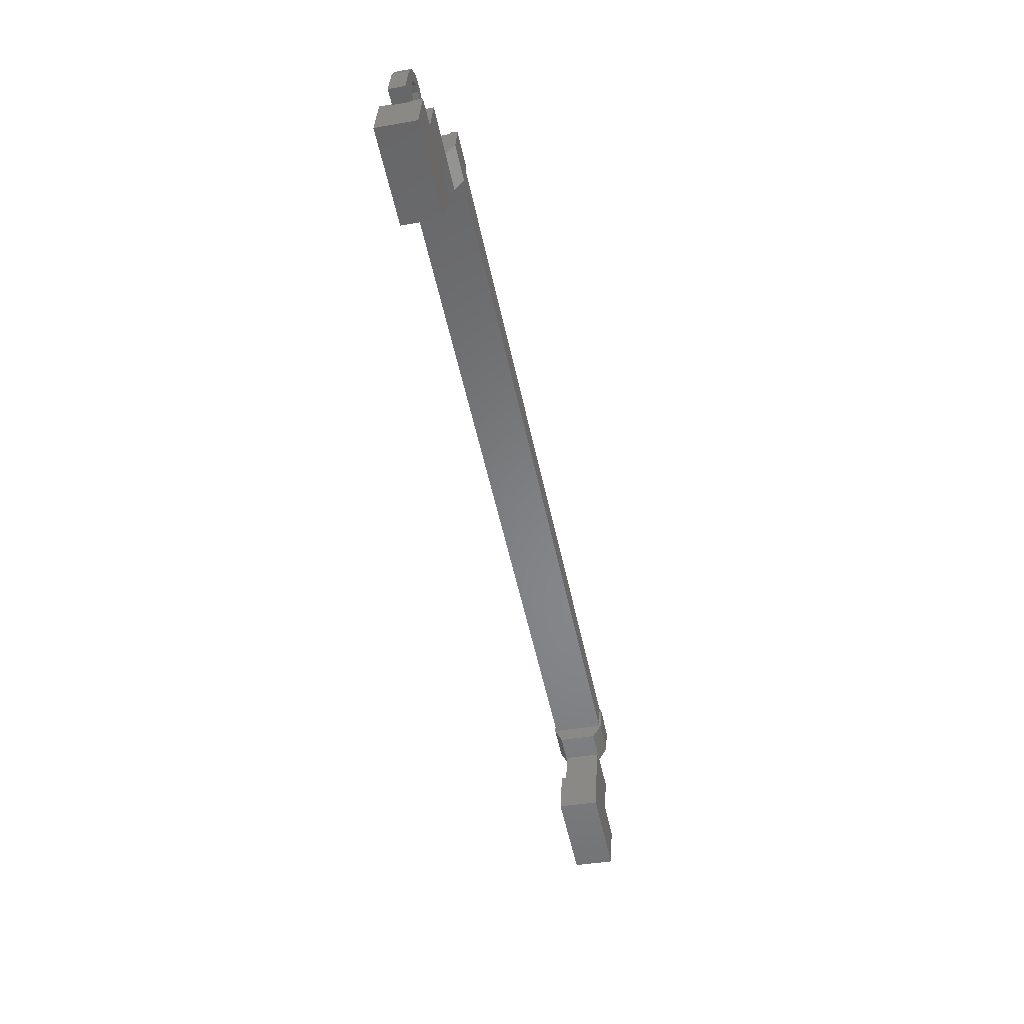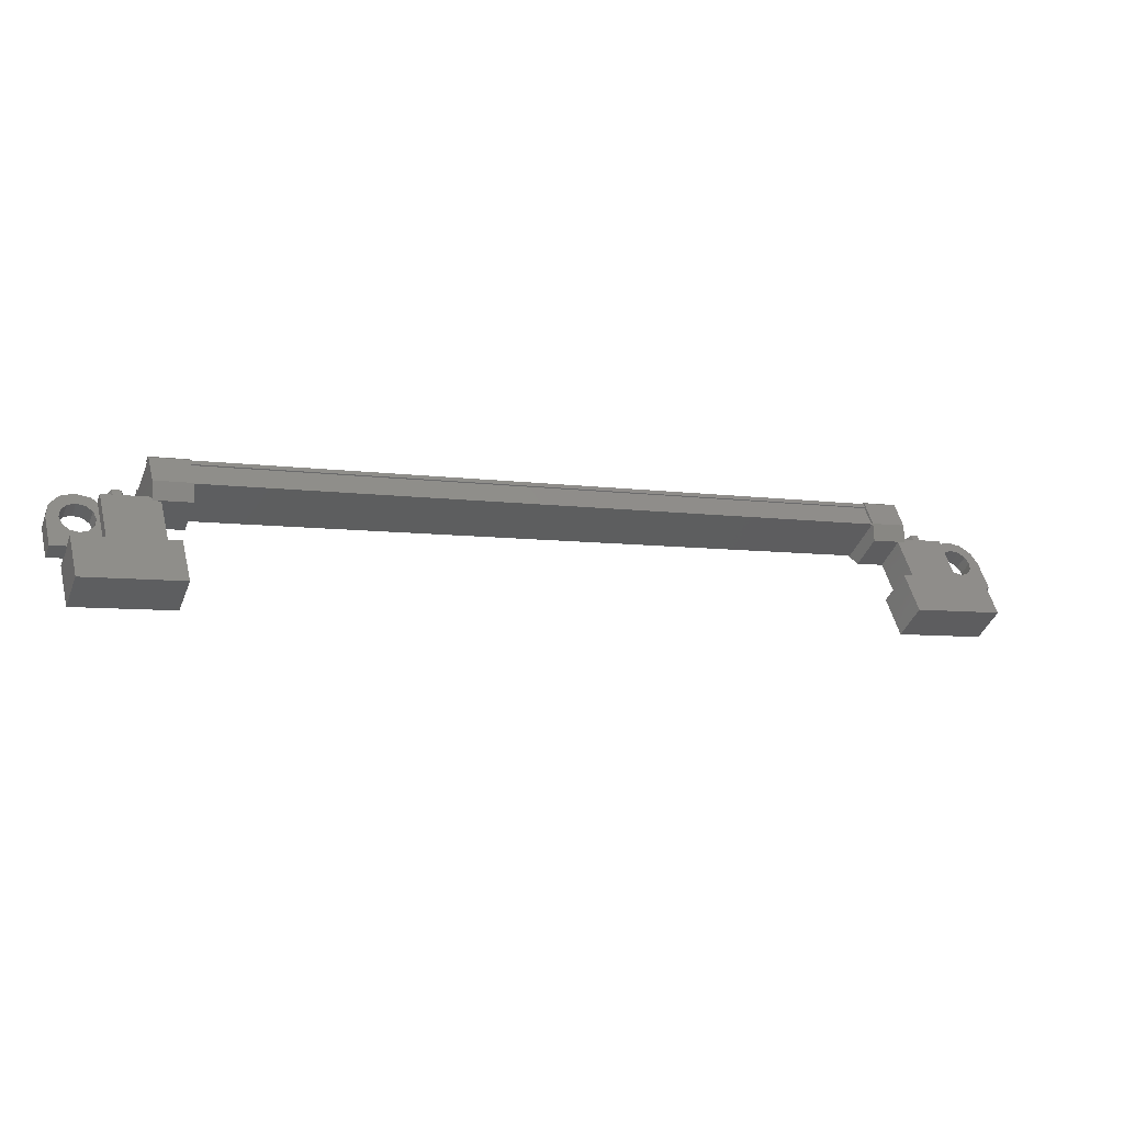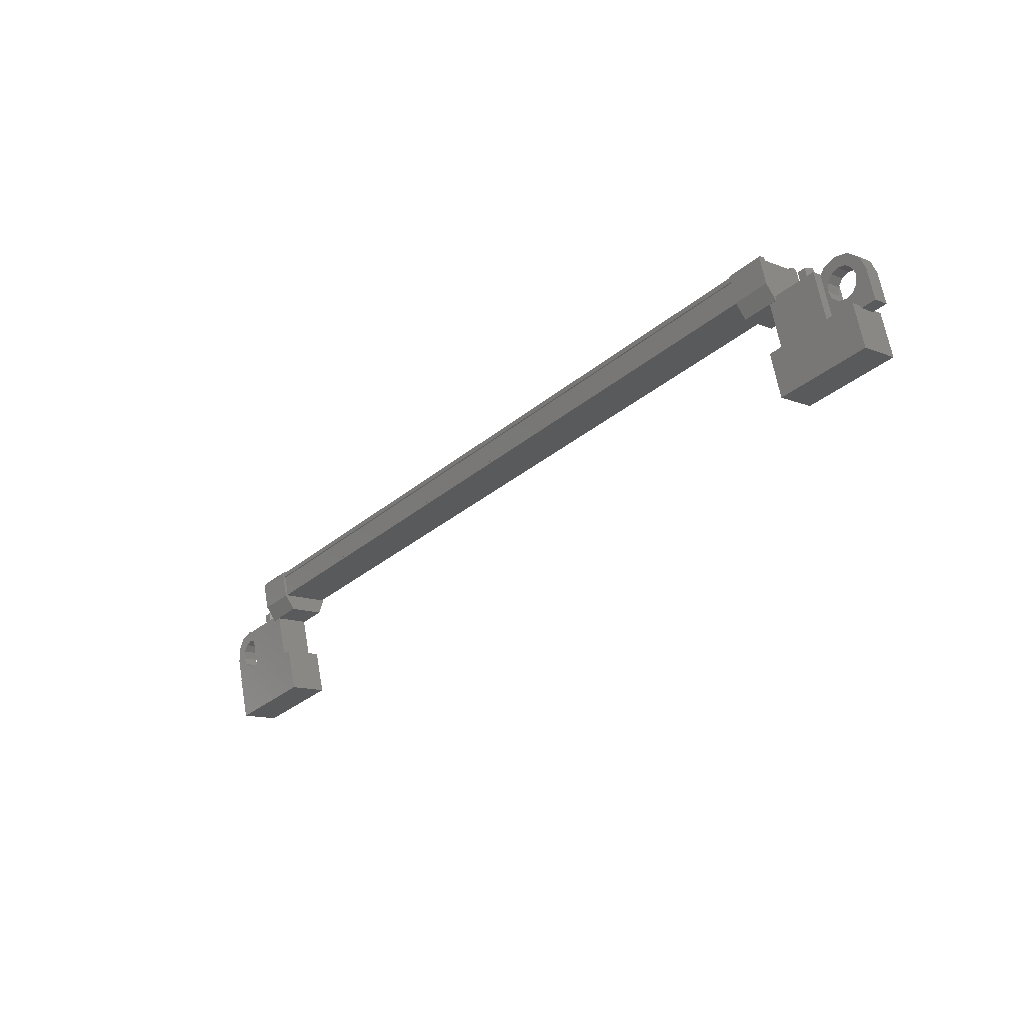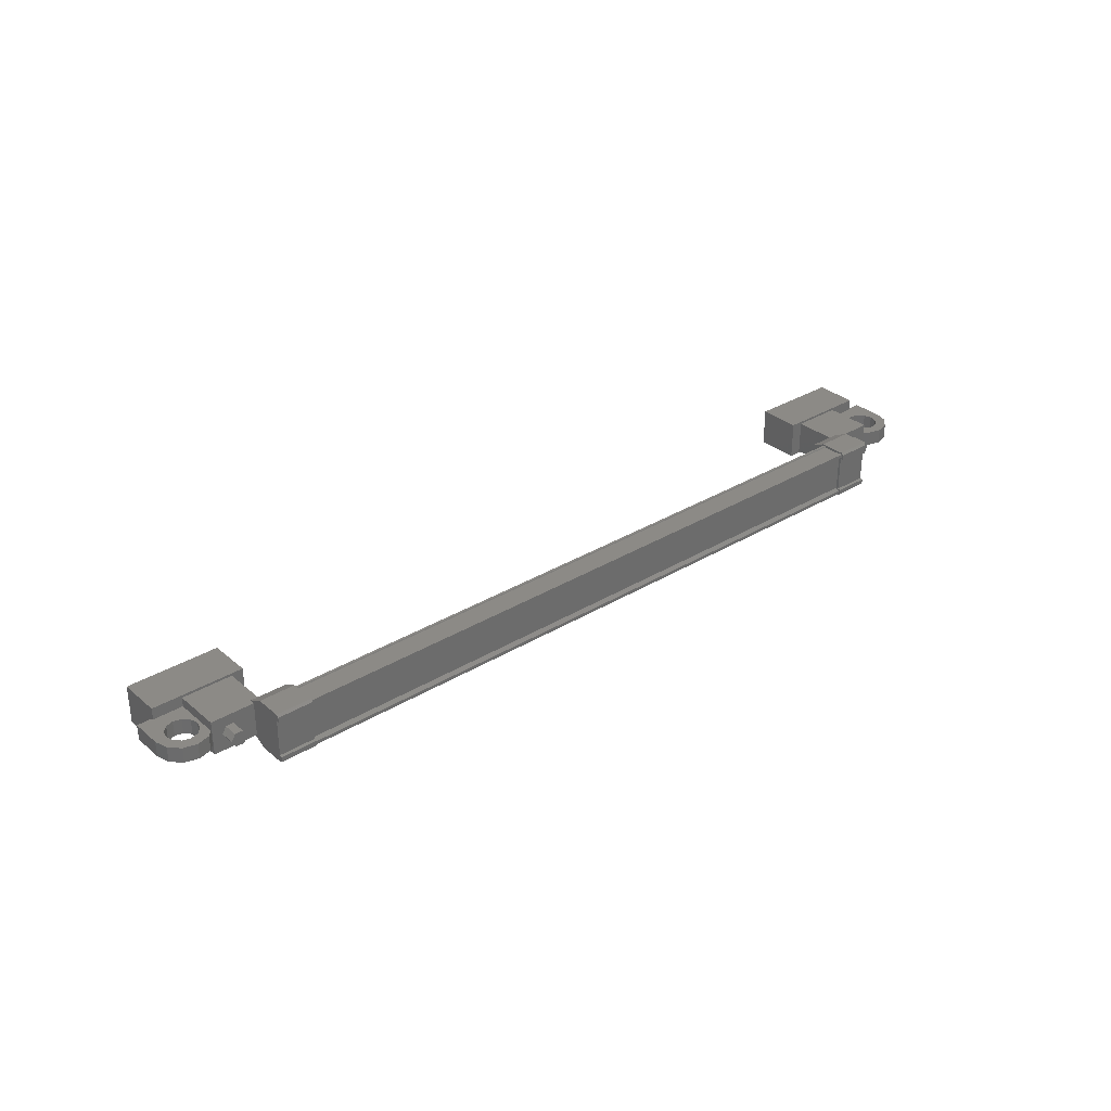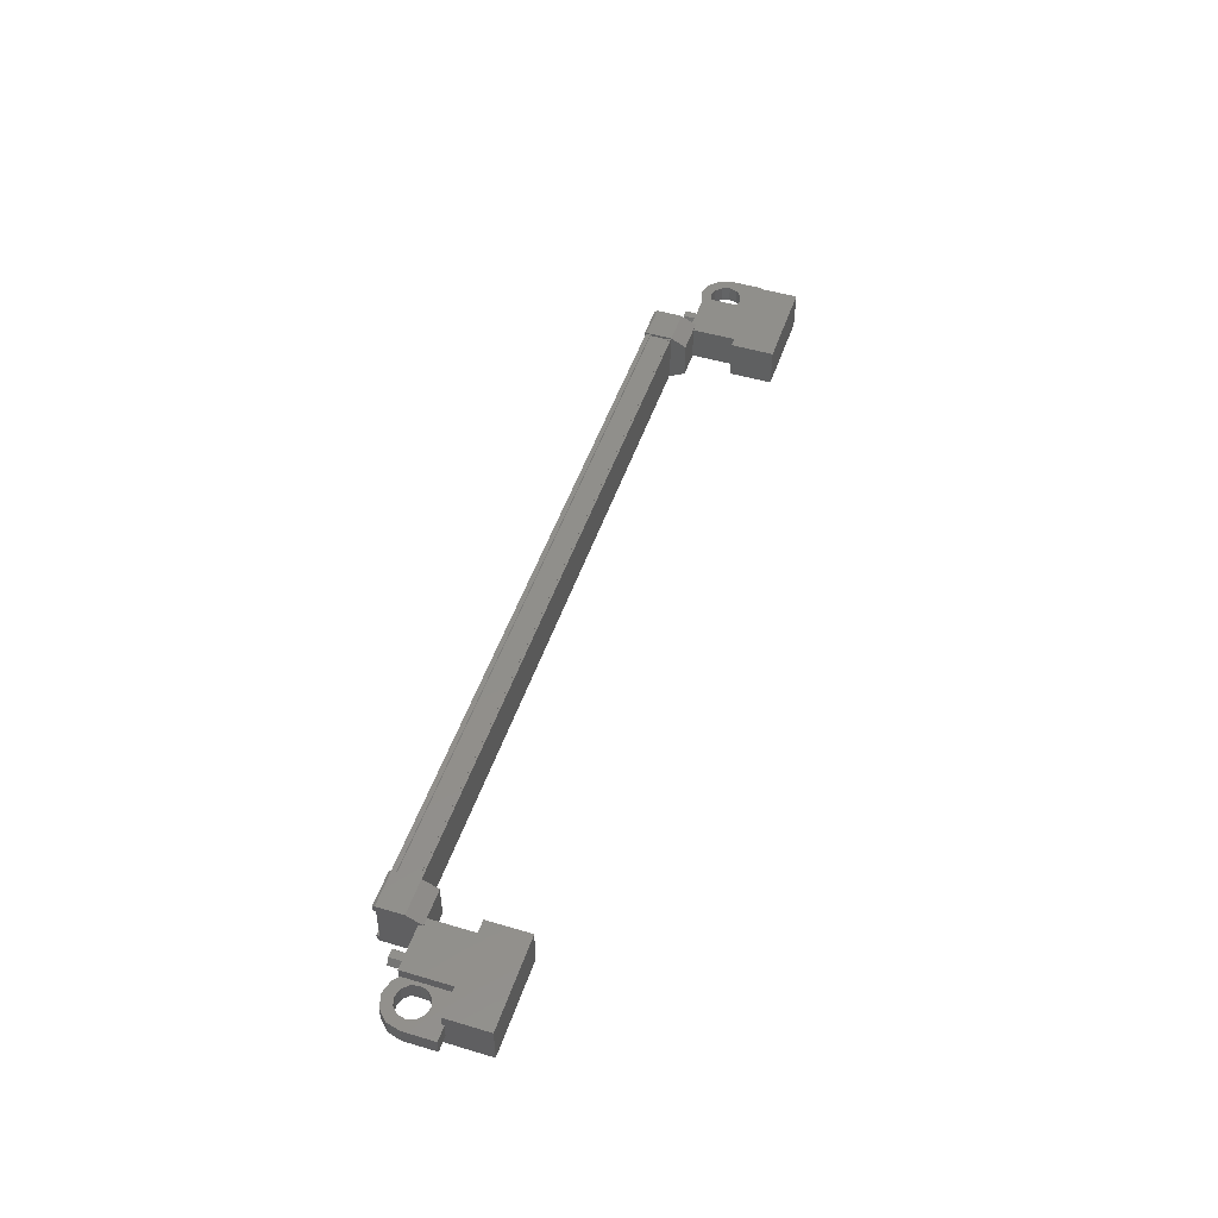
<metadata>
{"format":"stl","ext":"stl","renderer":"f3d","projection":"perspective","resolution":1024,"background":"white","views":[{"elev":-38.9,"azim":-77.5,"up":"+Z"},{"elev":-42.7,"azim":159.2,"up":"+Z"},{"elev":-12.6,"azim":-133.0,"up":"+Z"},{"elev":31.9,"azim":-25.5,"up":"+Y"},{"elev":49.4,"azim":123.3,"up":"+Y"}]}
</metadata>
<code>
# stl→obj: 218 verts, 392 faces
v 466.9 300.4 274.3
v 466.8 300.4 273.8
v 467.1 300.1 274.2
v 466.9 300.1 273.7
v 467.3 300.1 274.2
v 467.2 300.1 273.7
v 467.4 300.4 274.1
v 467.3 300.4 273.6
v 467.3 300.6 274.2
v 467.2 300.6 273.7
v 467.1 300.6 274.2
v 466.9 300.6 273.7
v 442.2 300.4 280.4
v 442.3 300.4 280.8
v 442.1 300.1 280.4
v 442.2 300.1 280.9
v 441.9 300.1 280.5
v 442 300.1 280.9
v 441.7 300.4 280.5
v 441.9 300.4 281
v 441.9 300.6 280.5
v 442 300.6 280.9
v 442.1 300.6 280.4
v 442.2 300.6 280.9
v 442.1 300.4 280.9
v 467.2 300.4 274.2
v 465.2 301 272.6
v 465.2 299.7 272.6
v 468.1 301 271.8
v 468.1 299.7 271.8
v 467.8 301 270.5
v 467.8 299.7 270.5
v 464.9 299.7 271.3
v 464.9 301 271.3
v 439.7 301 278
v 439.7 299.7 278
v 440.1 301 279.3
v 440.1 299.7 279.3
v 443 301 278.6
v 443 299.7 278.6
v 442.6 299.7 277.2
v 442.6 301 277.2
v 465.9 301.1 275.3
v 443.8 301 281.2
v 465.9 301 275.3
v 465.8 300.9 275.2
v 444.2 299.6 281.2
v 443.1 299.5 281.4
v 444.2 299.5 281.1
v 442.9 299.5 280.6
v 466.3 301.2 274.3
v 465.4 301.2 275.4
v 466.6 301.2 275.1
v 465.5 301.1 275.5
v 443.8 299.8 281.1
v 443.8 299.7 281.2
v 465.9 299.7 275.3
v 465.9 299.6 275.3
v 443.6 301.1 280.5
v 465.7 301.1 274.6
v 465.7 301.1 274.5
v 443.6 301.1 280.4
v 443.1 301.2 281.4
v 443.1 301 281.4
v 443.1 301.1 281.5
v 443.1 301 281.5
v 444.2 301.1 281.2
v 466.6 299.5 275.1
v 466.6 299.8 275.1
v 466.6 299.6 275.2
v 466.6 299.8 275.2
v 465.5 299.6 275.5
v 444.2 299.8 281.2
v 444.2 299.8 281.1
v 444 299.5 280.3
v 465.8 299.8 275.2
v 443.8 300.9 281.1
v 465.2 301.2 274.6
v 465.4 301 275.4
v 465.5 301 275.5
v 465.8 301.1 275.1
v 443.7 301.1 281.1
v 465.8 301.1 275.2
v 443.8 301.1 281.2
v 467.6 300.9 273.6
v 466 299.8 274
v 467.6 299.8 273.6
v 467.2 299.8 272.1
v 467.2 300.9 272.1
v 465.6 299.8 272.5
v 465.6 300.9 272.5
v 466 300.9 274
v 441.4 300.9 280.6
v 443 300.9 280.2
v 441 300.9 279.1
v 442.6 300.9 278.7
v 441 299.8 279.1
v 442.6 299.8 278.7
v 443 299.8 280.2
v 441.4 299.8 280.6
v 468.8 300.1 272.6
v 468.5 300.1 272.7
v 468.5 300.6 272.7
v 468.7 300.4 272.7
v 468.8 300.6 272.6
v 468.6 300.6 271.6
v 468.6 300.1 271.6
v 466.9 300.6 272.1
v 466.9 300.1 272.1
v 467.2 300.1 273.1
v 467.5 300.1 272.7
v 467.5 300.1 273
v 441 300.6 279.8
v 441.5 300.6 279.9
v 441.3 300.6 279
v 441.3 300.1 279
v 439.6 300.6 279.4
v 439.6 300.1 279.4
v 439.9 300.6 280.4
v 439.9 300.1 280.4
v 440 300.4 280.3
v 440.2 300.1 280.3
v 440.2 300.6 280.3
v 443.8 299.6 281.2
v 443.7 299.6 281.1
v 465.8 299.6 275.2
v 465.8 299.6 275.1
v 443.6 299.6 280.5
v 465.7 299.6 274.6
v 465.7 299.6 274.5
v 443.6 299.6 280.4
v 467.5 300.6 272.7
v 467.2 300.6 273.1
v 467.5 300.6 273
v 467.7 300.1 273.2
v 467.4 300.1 273.4
v 467.9 300.1 273.3
v 467.8 300.1 273.7
v 468.1 300.1 273.3
v 468.2 300.1 273.7
v 468.4 300.1 273.2
v 468.6 300.1 273.4
v 468.5 300.1 273
v 468.8 300.1 273.1
v 468.4 300.1 272.5
v 468.1 300.1 272.3
v 467.9 300.1 272.3
v 441 300.1 279.8
v 441.5 300.1 279.9
v 441.2 300.1 280
v 441.2 300.6 280
v 441.2 300.6 280.3
v 441.5 300.6 280.4
v 441 300.6 280.5
v 441.3 300.6 280.8
v 440.8 300.6 280.6
v 440.9 300.6 281
v 440.6 300.6 280.6
v 440.5 300.6 281
v 440.3 300.6 280.5
v 440.1 300.6 280.8
v 440.2 300.6 280
v 440.3 300.6 279.8
v 440.6 300.6 279.7
v 442.7 299.8 280.1
v 443.9 299.8 279.8
v 443.9 300.9 279.8
v 442.7 300.9 280.1
v 442.9 301.2 280.6
v 444 301.2 280.3
v 444.2 301 281.1
v 443.1 299.8 281.4
v 443.1 299.8 281.5
v 443.1 299.6 281.5
v 444.2 301.2 281.1
v 444.2 301 281.2
v 466.2 300.9 273.8
v 465.1 300.9 274.1
v 465.1 299.8 274.1
v 466.2 299.8 273.8
v 466.3 299.5 274.3
v 465.2 299.5 274.6
v 465.4 299.8 275.4
v 466.6 301 275.1
v 466.6 301 275.2
v 466.6 301.1 275.2
v 465.4 299.5 275.4
v 465.5 299.8 275.5
v 441.2 300.1 280.3
v 441.5 300.1 280.4
v 441 300.1 280.5
v 441.3 300.1 280.8
v 440.8 300.1 280.6
v 440.9 300.1 281
v 440.6 300.1 280.6
v 440.5 300.1 281
v 440.3 300.1 280.5
v 440.1 300.1 280.8
v 440.2 300.1 280
v 440.3 300.1 279.8
v 440.6 300.1 279.7
v 467.7 300.6 273.2
v 467.4 300.6 273.4
v 467.9 300.6 273.3
v 467.8 300.6 273.7
v 468.1 300.6 273.3
v 468.2 300.6 273.7
v 468.4 300.6 273.2
v 468.6 300.6 273.4
v 468.5 300.6 273
v 468.8 300.6 273.1
v 468.4 300.6 272.5
v 468.1 300.6 272.3
v 467.9 300.6 272.3
v 440.8 300.6 279.7
v 467.7 300.6 272.5
v 467.7 300.1 272.5
v 440.8 300.1 279.7
f 1 2 3
f 3 2 4
f 4 5 3
f 6 5 4
f 7 5 6
f 6 8 7
f 7 8 9
f 9 8 10
f 10 11 9
f 12 11 10
f 1 11 12
f 12 2 1
f 13 14 15
f 15 14 16
f 16 17 15
f 18 17 16
f 19 17 18
f 18 20 19
f 19 20 21
f 21 20 22
f 22 23 21
f 24 23 22
f 13 23 24
f 24 14 13
f 18 16 25
f 25 16 14
f 14 24 25
f 11 1 26
f 26 1 3
f 3 5 26
f 5 7 26
f 26 7 9
f 9 11 26
f 24 22 25
f 25 22 20
f 20 18 25
f 27 28 29
f 29 28 30
f 30 31 29
f 32 31 30
f 33 31 32
f 32 28 33
f 33 28 34
f 34 28 27
f 27 31 34
f 29 31 27
f 35 36 37
f 37 36 38
f 38 39 37
f 40 39 38
f 41 39 40
f 40 36 41
f 41 36 42
f 42 36 35
f 35 39 42
f 37 39 35
f 40 38 36
f 30 28 32
f 41 42 39
f 33 34 31
f 43 44 45
f 45 44 46
f 47 48 49
f 49 48 50
f 51 52 53
f 53 52 54
f 55 56 57
f 57 56 58
f 59 60 59
f 59 60 61
f 61 62 59
f 63 64 65
f 65 64 66
f 66 67 65
f 68 69 70
f 70 69 71
f 71 72 70
f 73 47 74
f 74 47 49
f 49 75 74
f 50 75 49
f 57 76 55
f 55 76 46
f 46 77 55
f 44 77 46
f 51 78 52
f 52 78 79
f 79 54 52
f 80 54 79
f 81 82 83
f 83 82 82
f 82 43 83
f 84 43 82
f 44 43 84
f 85 86 87
f 87 86 88
f 88 89 87
f 90 89 88
f 91 89 90
f 90 86 91
f 91 86 92
f 92 86 85
f 85 89 92
f 87 89 85
f 93 94 95
f 95 94 96
f 96 97 95
f 98 97 96
f 99 97 98
f 98 94 99
f 99 94 100
f 100 94 93
f 93 97 100
f 95 97 93
f 101 102 103
f 103 102 104
f 104 105 103
f 101 105 104
f 106 105 101
f 101 107 106
f 106 107 108
f 108 107 109
f 109 110 108
f 111 110 109
f 112 110 111
f 113 114 115
f 115 114 116
f 116 117 115
f 118 117 116
f 119 117 118
f 118 120 119
f 119 120 121
f 121 120 122
f 122 123 121
f 119 123 122
f 121 123 119
f 56 124 58
f 58 124 125
f 125 126 58
f 125 126 125
f 127 126 125
f 125 128 127
f 127 128 129
f 129 128 128
f 128 130 129
f 131 130 128
f 130 130 131
f 131 62 130
f 130 62 61
f 61 62 61
f 132 108 133
f 133 108 110
f 110 134 133
f 112 134 110
f 110 134 112
f 112 135 110
f 110 135 136
f 136 135 137
f 137 138 136
f 139 138 137
f 140 138 139
f 139 141 140
f 140 141 142
f 142 141 143
f 143 144 142
f 102 144 143
f 101 144 102
f 102 145 101
f 101 145 107
f 107 145 146
f 146 147 107
f 148 116 149
f 149 116 114
f 114 150 149
f 151 150 114
f 114 150 151
f 151 152 114
f 114 152 153
f 153 152 154
f 154 155 153
f 156 155 154
f 157 155 156
f 156 158 157
f 157 158 159
f 159 158 160
f 160 161 159
f 123 161 160
f 119 161 123
f 123 162 119
f 119 162 117
f 117 162 163
f 163 164 117
f 50 165 75
f 75 165 166
f 166 167 75
f 165 167 166
f 168 167 165
f 165 169 168
f 168 169 167
f 167 169 170
f 170 75 167
f 171 75 170
f 74 75 171
f 171 172 74
f 74 172 73
f 73 172 173
f 173 47 73
f 174 47 173
f 48 47 174
f 174 172 48
f 48 172 50
f 50 172 64
f 64 169 50
f 63 169 64
f 170 169 63
f 63 175 170
f 170 175 171
f 171 175 67
f 67 176 171
f 66 176 67
f 171 176 66
f 66 64 171
f 171 64 172
f 51 177 78
f 78 177 178
f 178 179 78
f 177 179 178
f 180 179 177
f 177 181 180
f 180 181 179
f 179 181 182
f 182 78 179
f 183 78 182
f 79 78 183
f 183 184 79
f 79 184 80
f 80 184 185
f 185 54 80
f 186 54 185
f 53 54 186
f 186 184 53
f 53 184 51
f 51 184 69
f 69 181 51
f 68 181 69
f 182 181 68
f 68 187 182
f 182 187 183
f 183 187 72
f 72 188 183
f 71 188 72
f 183 188 71
f 71 69 183
f 183 69 184
f 150 149 189
f 189 149 190
f 190 191 189
f 192 191 190
f 193 191 192
f 192 194 193
f 193 194 195
f 195 194 196
f 196 197 195
f 198 197 196
f 122 197 198
f 198 120 122
f 122 120 199
f 199 120 118
f 118 200 199
f 201 200 118
f 134 133 202
f 202 133 203
f 203 204 202
f 205 204 203
f 206 204 205
f 205 207 206
f 206 207 208
f 208 207 209
f 209 210 208
f 211 210 209
f 103 210 211
f 211 105 103
f 103 105 212
f 212 105 106
f 106 213 212
f 214 213 106
f 117 164 115
f 115 164 215
f 215 113 115
f 132 216 108
f 108 216 214
f 214 106 108
f 107 147 109
f 109 147 217
f 217 111 109
f 148 218 116
f 116 218 201
f 201 118 116
f 68 70 187
f 187 70 72
f 59 82 60
f 60 82 81
f 67 175 65
f 65 175 63
f 102 101 104
f 51 181 177
f 133 134 132
f 151 114 113
f 101 103 105
f 99 100 97
f 91 92 89
f 119 122 120
f 174 173 172
f 134 110 133
f 50 169 165
f 186 185 184
f 86 90 88
f 98 96 94
f 150 114 149
f 149 150 148
f 218 113 215
f 218 215 201
f 201 215 164
f 164 200 201
f 163 200 164
f 199 200 163
f 163 162 199
f 199 162 122
f 102 103 145
f 145 103 212
f 212 146 145
f 213 146 212
f 147 146 213
f 213 214 147
f 147 214 217
f 217 214 216
f 216 111 217
f 149 114 190
f 190 114 153
f 153 192 190
f 155 192 153
f 194 192 155
f 155 157 194
f 194 157 196
f 196 157 159
f 159 198 196
f 161 198 159
f 120 198 161
f 161 119 120
f 101 105 144
f 144 105 211
f 211 142 144
f 209 142 211
f 140 142 209
f 209 207 140
f 140 207 138
f 138 207 205
f 205 136 138
f 203 136 205
f 110 136 203
f 203 133 110
f 216 132 111
f 111 132 134
f 134 112 111
f 202 112 134
f 135 112 202
f 202 204 135
f 135 204 137
f 137 204 206
f 206 139 137
f 208 139 206
f 141 139 208
f 208 210 141
f 141 210 143
f 143 210 103
f 103 102 143
f 218 148 113
f 113 148 150
f 150 151 113
f 189 151 150
f 152 151 189
f 189 191 152
f 152 191 154
f 154 191 193
f 193 156 154
f 195 156 193
f 158 156 195
f 195 197 158
f 158 197 160
f 160 197 122
f 122 123 160
f 162 123 122

</code>
